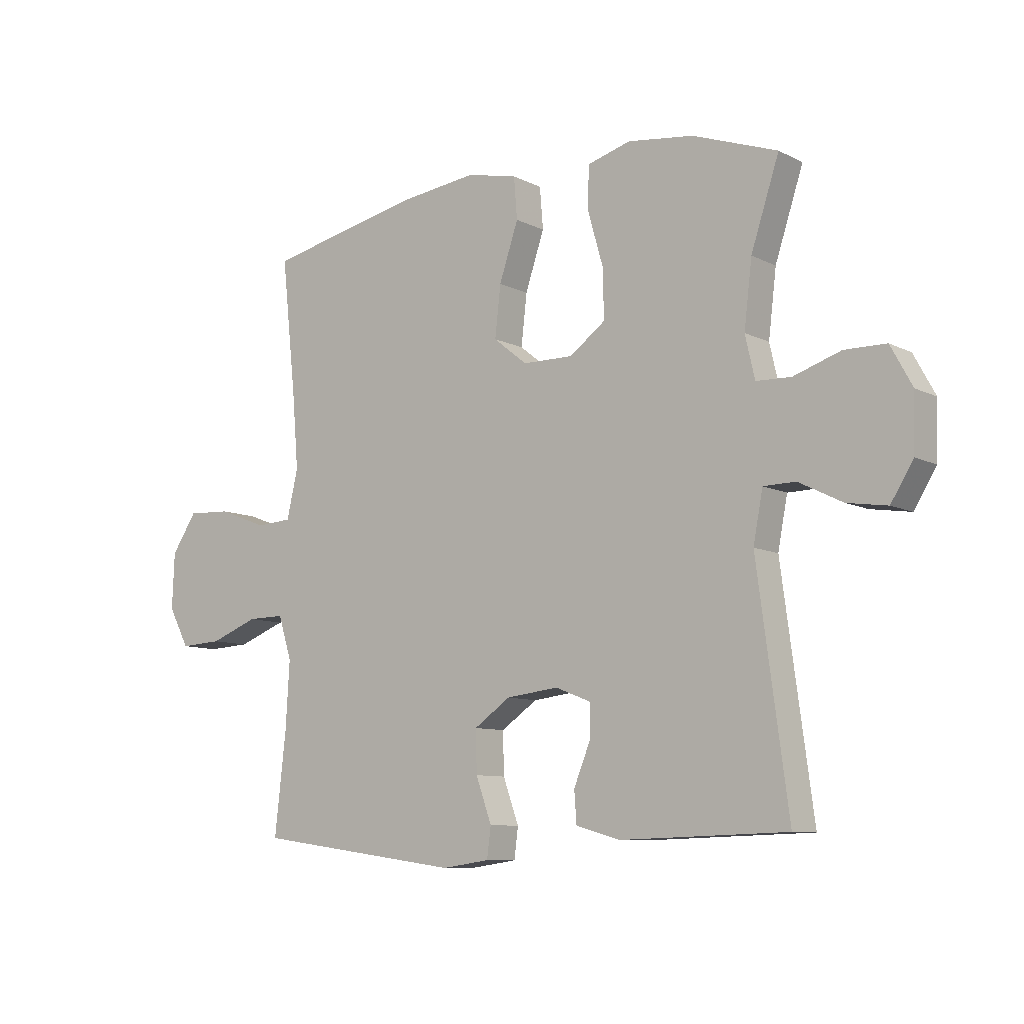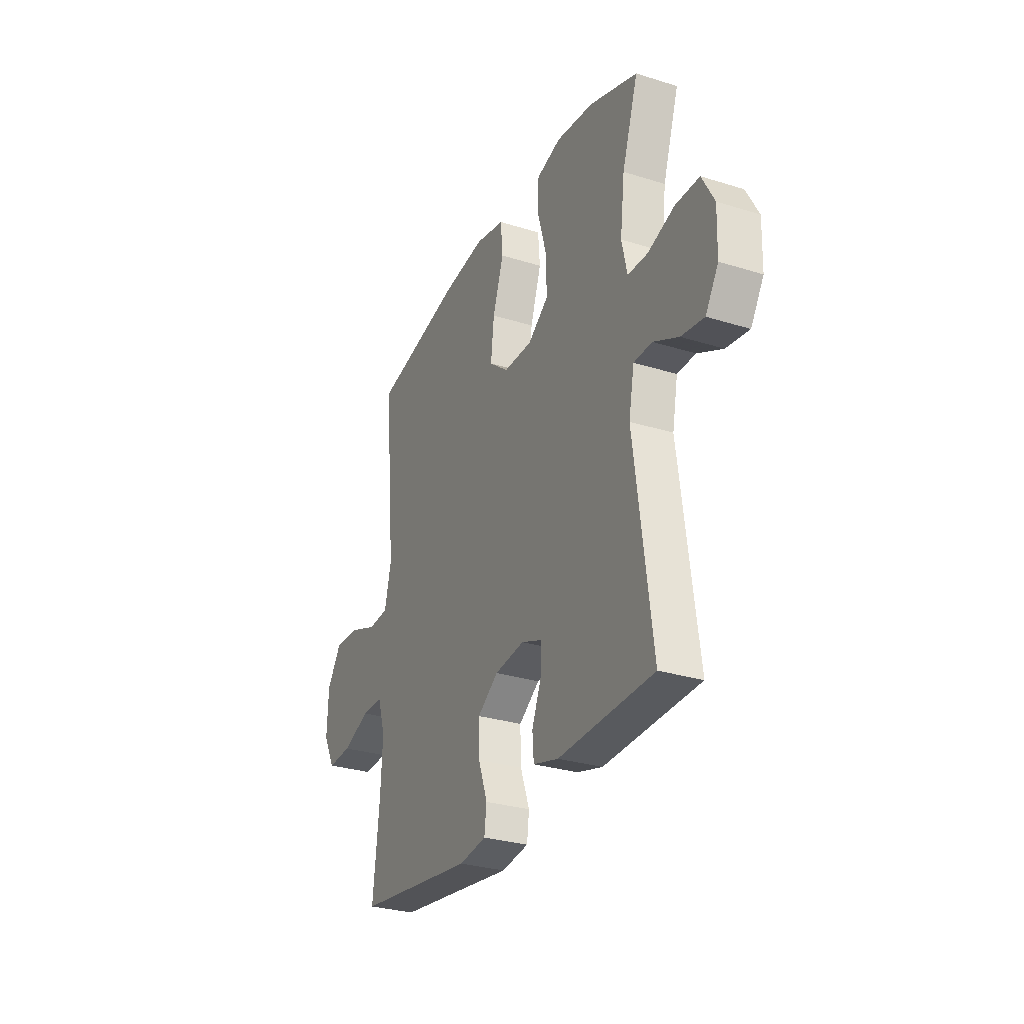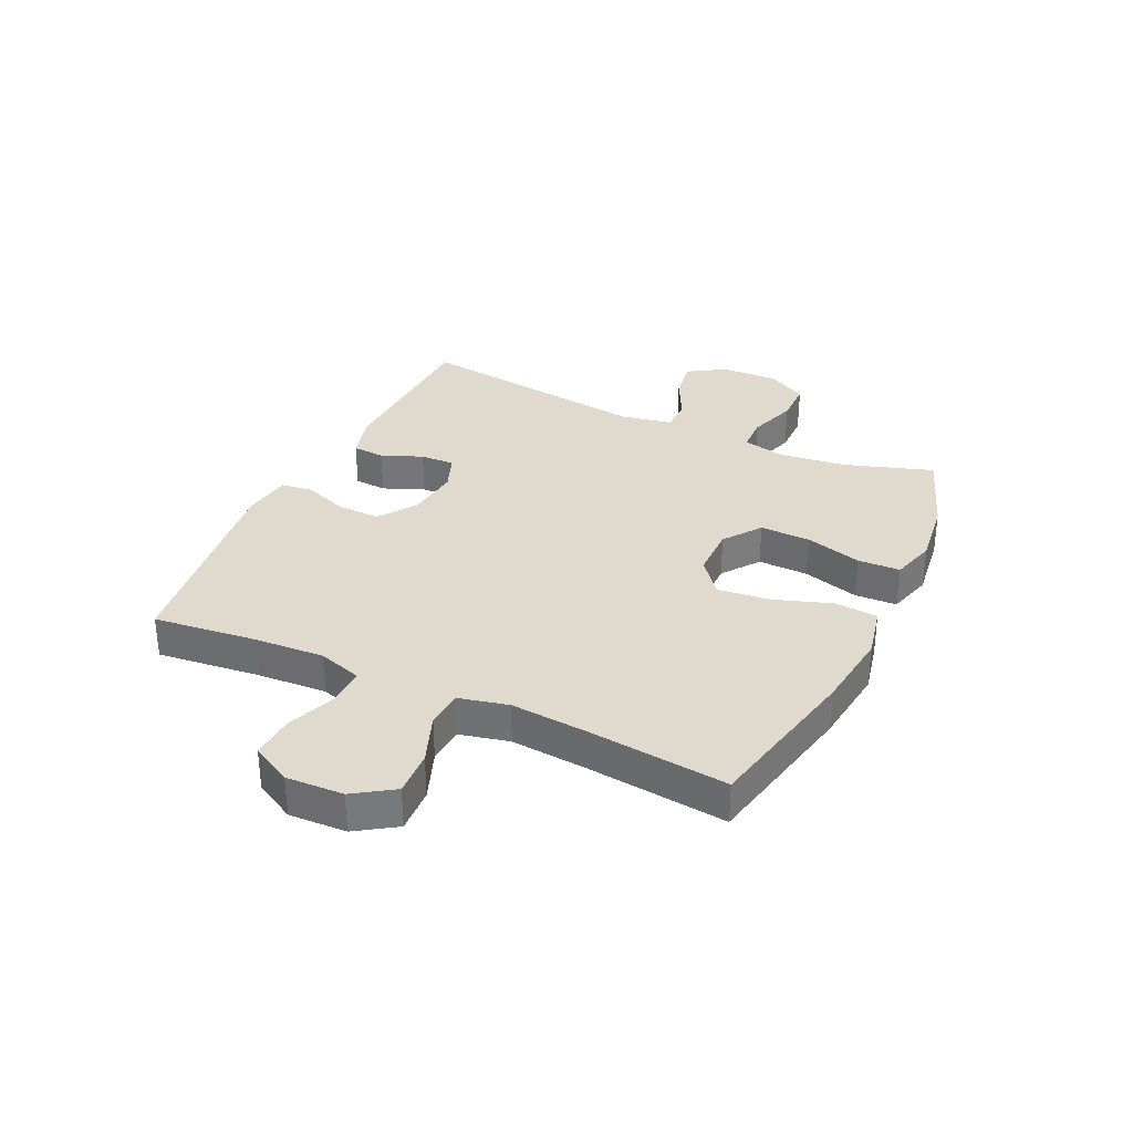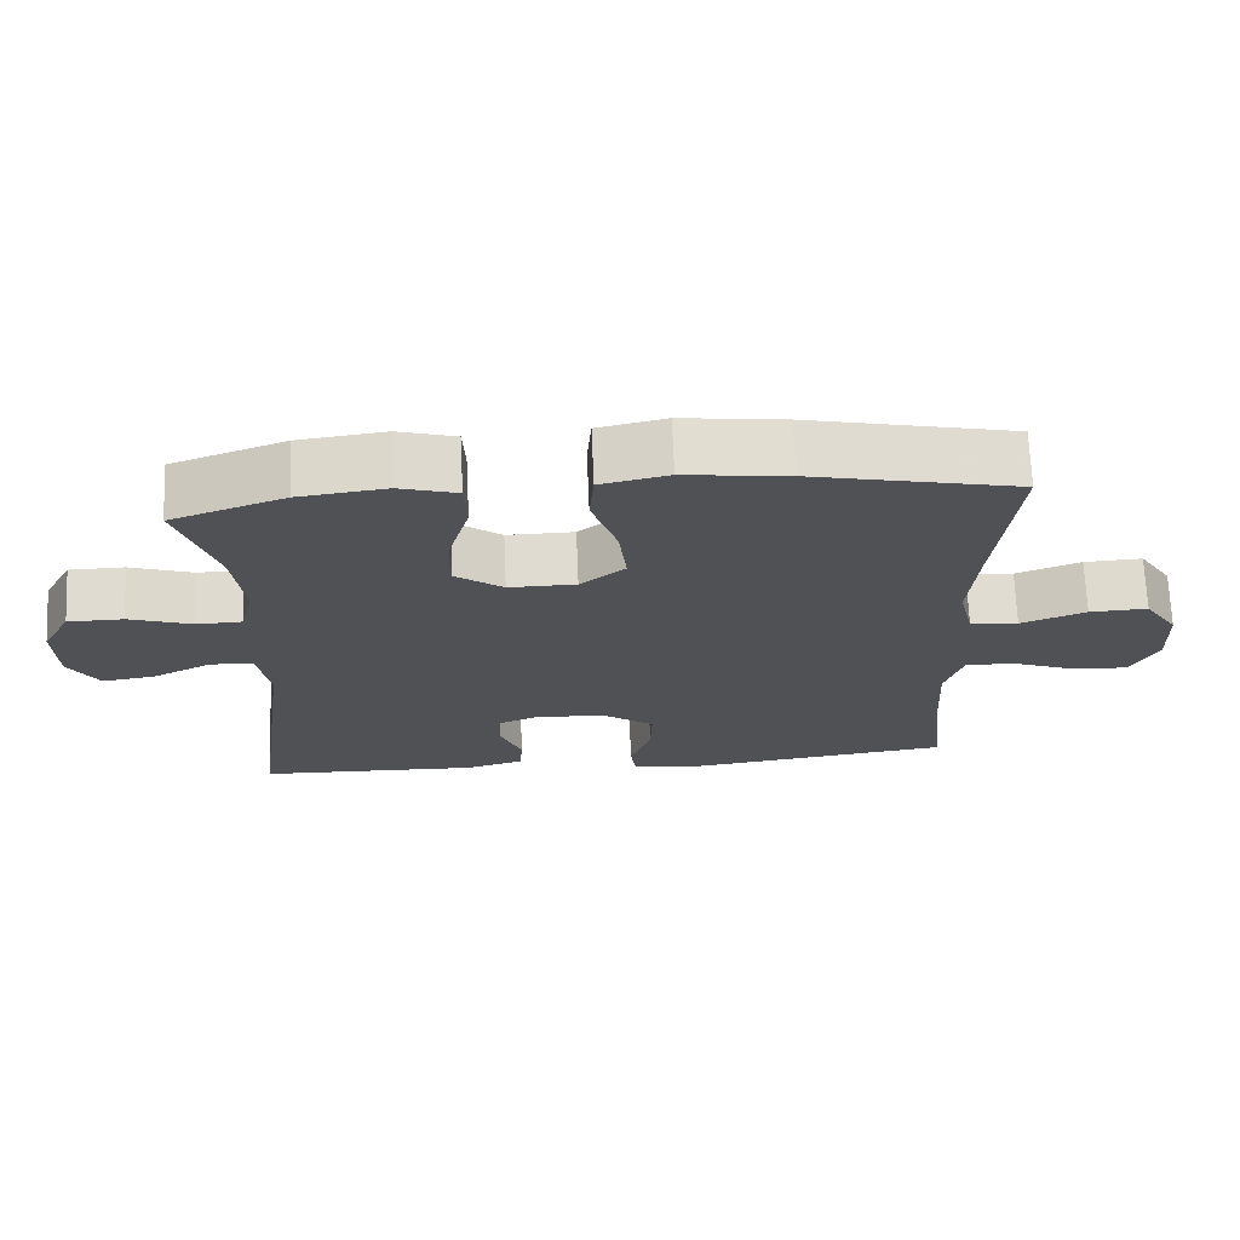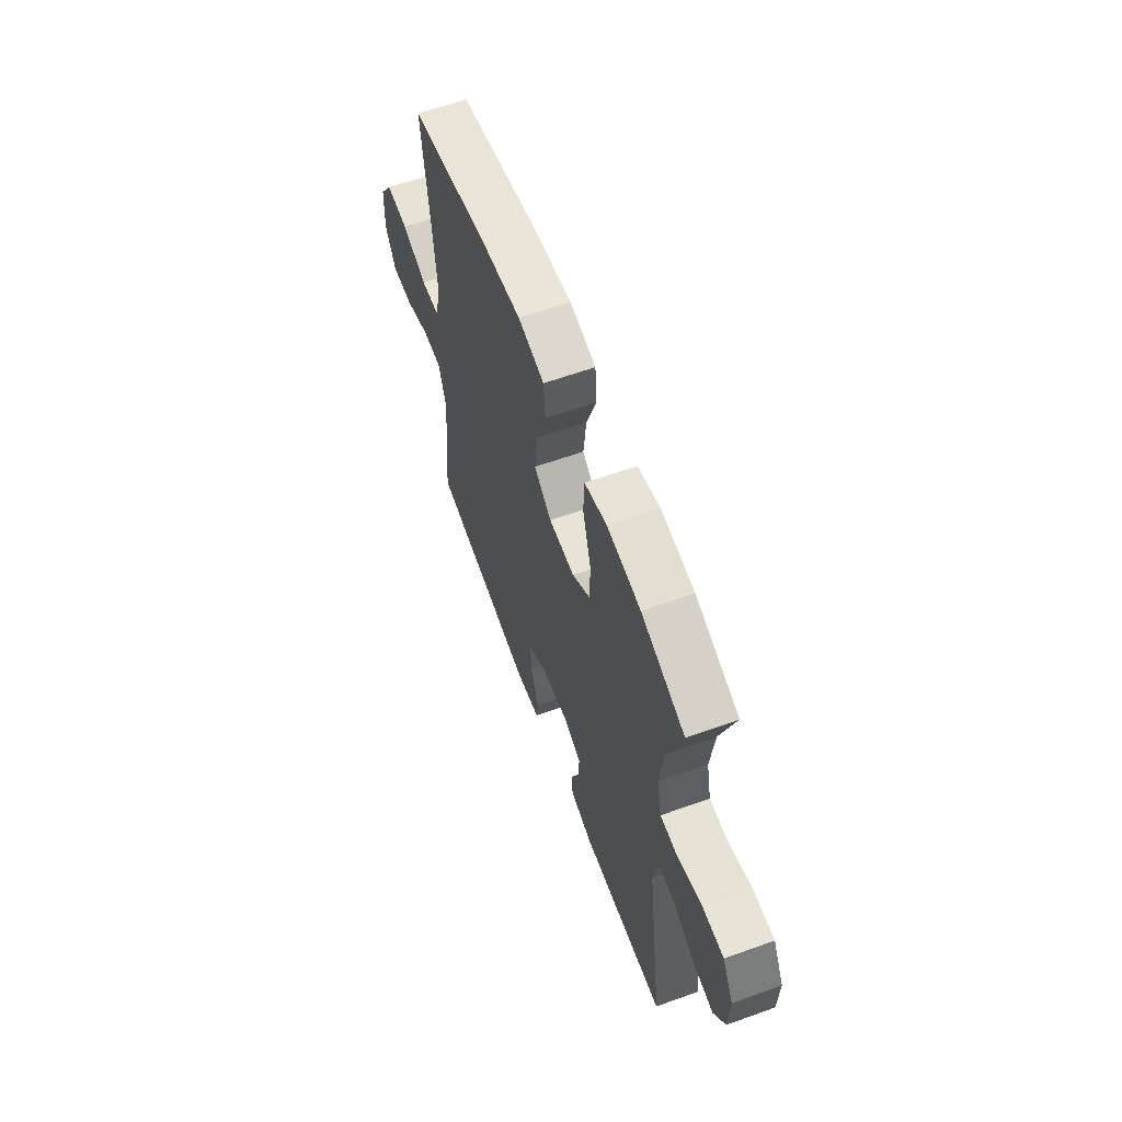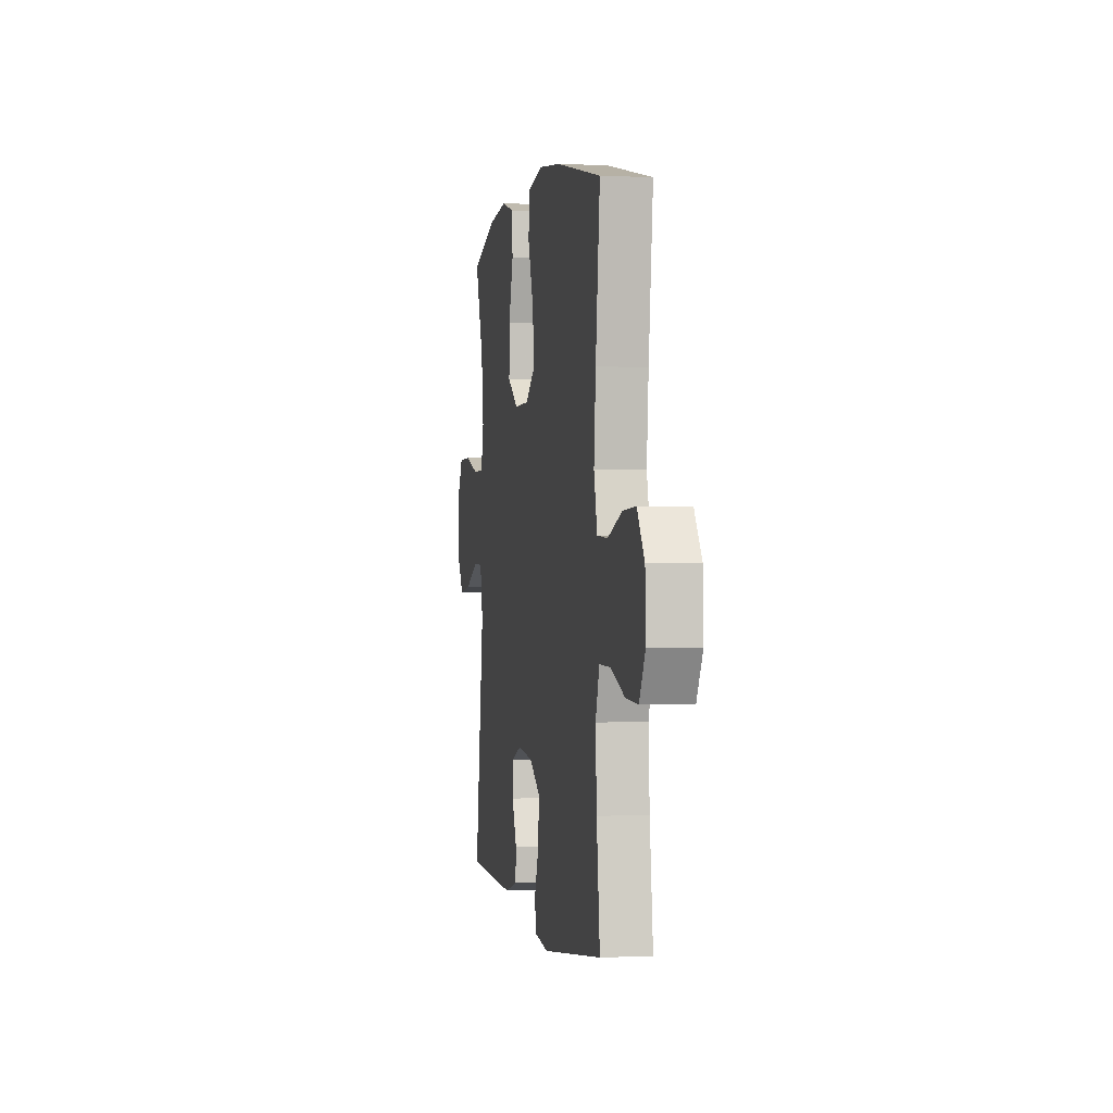
<metadata>
{"format":"obj","ext":"obj","renderer":"f3d","projection":"perspective","resolution":1024,"background":"white","views":[{"elev":-9.1,"azim":37.5,"up":"+Z"},{"elev":-29.4,"azim":65.2,"up":"+Z"},{"elev":32.8,"azim":-64.8,"up":"+Y"},{"elev":69.9,"azim":177.6,"up":"+Z"},{"elev":61.4,"azim":69.9,"up":"+Z"},{"elev":0.0,"azim":-100.9,"up":"+Z"}]}
</metadata>
<code>
v 0.5 0.07 -0.5
v 0.204 0.07 -0.509
v 0.125 0.07 -0.487
v 0.121 0.07 -0.431
v 0.15 0.07 -0.36
v 0.152 0.07 -0.301
v 0.088 0.07 -0.276
v -0.005 0.07 -0.287
v -0.07 0.07 -0.332
v -0.068 0.07 -0.406
v -0.04 0.07 -0.484
v -0.047 0.07 -0.538
v -0.132 0.07 -0.55
v -0.5 0.07 -0.5
v -0.48 0.07 -0.321
v -0.473 0.07 -0.201
v -0.497 0.07 -0.125
v -0.563 0.07 -0.126
v -0.649 0.07 -0.159
v -0.724 0.07 -0.163
v -0.761 0.07 -0.094
v -0.757 0.07 0.005
v -0.712 0.07 0.073
v -0.634 0.07 0.069
v -0.547 0.07 0.036
v -0.483 0.07 0.04
v -0.463 0.07 0.126
v -0.474 0.07 0.258
v -0.5 0.07 0.5
v -0.223 0.07 0.559
v -0.085 0.07 0.576
v 0.006 0.07 0.556
v 0.012 0.07 0.482
v -0.022 0.07 0.381
v -0.032 0.07 0.291
v 0.028 0.07 0.243
v 0.118 0.07 0.242
v 0.182 0.07 0.289
v 0.18 0.07 0.376
v 0.152 0.07 0.474
v 0.155 0.07 0.547
v 0.232 0.07 0.569
v 0.349 0.07 0.554
v 0.5 0.07 0.5
v 0.45 0.07 0.348
v 0.436 0.07 0.232
v 0.453 0.07 0.157
v 0.515 0.07 0.155
v 0.599 0.07 0.183
v 0.673 0.07 0.182
v 0.711 0.07 0.112
v 0.708 0.07 0.014
v 0.668 0.07 -0.05
v 0.597 0.07 -0.039
v 0.519 0.07 0
v 0.462 0.07 -0.001
v 0.445 0.07 -0.09
v 0.5 0 -0.5
v 0.204 0 -0.509
v 0.125 0 -0.487
v 0.121 0 -0.431
v 0.15 0 -0.36
v 0.152 0 -0.301
v 0.088 0 -0.276
v -0.005 0 -0.287
v -0.07 0 -0.332
v -0.068 0 -0.406
v -0.04 0 -0.484
v -0.047 0 -0.538
v -0.132 0 -0.55
v -0.5 0 -0.5
v -0.48 0 -0.321
v -0.473 0 -0.201
v -0.497 0 -0.125
v -0.563 0 -0.126
v -0.649 0 -0.159
v -0.724 0 -0.163
v -0.761 0 -0.094
v -0.757 0 0.005
v -0.712 0 0.073
v -0.634 0 0.069
v -0.547 0 0.036
v -0.483 0 0.04
v -0.463 0 0.126
v -0.474 0 0.258
v -0.5 0 0.5
v -0.223 0 0.559
v -0.085 0 0.576
v 0.006 0 0.556
v 0.012 0 0.482
v -0.022 0 0.381
v -0.032 0 0.291
v 0.028 0 0.243
v 0.118 0 0.242
v 0.182 0 0.289
v 0.18 0 0.376
v 0.152 0 0.474
v 0.155 0 0.547
v 0.232 0 0.569
v 0.349 0 0.554
v 0.5 0 0.5
v 0.45 0 0.348
v 0.436 0 0.232
v 0.453 0 0.157
v 0.515 0 0.155
v 0.599 0 0.183
v 0.673 0 0.182
v 0.711 0 0.112
v 0.708 0 0.014
v 0.668 0 -0.05
v 0.597 0 -0.039
v 0.519 0 0
v 0.462 0 -0.001
v 0.445 0 -0.09
f 53 54 55
f 52 53 55
f 51 52 55
f 50 51 55
f 49 50 55
f 48 49 55
f 47 48 55 56
f 46 47 56 57
f 43 44 45
f 42 43 45
f 41 42 45
f 40 41 45
f 39 40 45
f 38 39 45 46
f 37 38 46 57
f 32 33 34
f 31 32 34
f 30 31 34
f 29 30 34
f 28 29 34
f 27 28 34 35
f 26 27 35 36
f 23 24 25
f 22 23 25
f 21 22 25
f 20 21 25
f 19 20 25
f 18 19 25
f 17 18 25 26
f 36 37 57
f 26 36 57
f 17 26 57
f 16 17 57
f 13 14 15
f 12 13 15
f 11 12 15
f 10 11 15
f 3 4 5
f 2 3 5
f 1 2 5
f 57 1 5
f 57 5 6
f 9 10 15 16
f 8 9 16
f 7 8 16 57
f 6 7 57
f 112 111 110
f 112 110 109
f 112 109 108
f 112 108 107
f 112 107 106
f 112 106 105
f 113 112 105 104
f 114 113 104 103
f 102 101 100
f 102 100 99
f 102 99 98
f 102 98 97
f 102 97 96
f 103 102 96 95
f 114 103 95 94
f 91 90 89
f 91 89 88
f 91 88 87
f 91 87 86
f 91 86 85
f 92 91 85 84
f 93 92 84 83
f 82 81 80
f 82 80 79
f 82 79 78
f 82 78 77
f 82 77 76
f 82 76 75
f 83 82 75 74
f 114 94 93
f 114 93 83
f 114 83 74
f 114 74 73
f 72 71 70
f 72 70 69
f 72 69 68
f 72 68 67
f 62 61 60
f 62 60 59
f 62 59 58
f 62 58 114
f 63 62 114
f 73 72 67 66
f 73 66 65
f 114 73 65 64
f 114 64 63
f 1 58 59 2
f 2 59 60 3
f 3 60 61 4
f 4 61 62 5
f 5 62 63 6
f 6 63 64 7
f 7 64 65 8
f 8 65 66 9
f 9 66 67 10
f 10 67 68 11
f 11 68 69 12
f 12 69 70 13
f 13 70 71 14
f 14 71 72 15
f 15 72 73 16
f 16 73 74 17
f 17 74 75 18
f 18 75 76 19
f 19 76 77 20
f 20 77 78 21
f 21 78 79 22
f 22 79 80 23
f 23 80 81 24
f 24 81 82 25
f 25 82 83 26
f 26 83 84 27
f 27 84 85 28
f 28 85 86 29
f 29 86 87 30
f 30 87 88 31
f 31 88 89 32
f 32 89 90 33
f 33 90 91 34
f 34 91 92 35
f 35 92 93 36
f 36 93 94 37
f 37 94 95 38
f 38 95 96 39
f 39 96 97 40
f 40 97 98 41
f 41 98 99 42
f 42 99 100 43
f 43 100 101 44
f 44 101 102 45
f 45 102 103 46
f 46 103 104 47
f 47 104 105 48
f 48 105 106 49
f 49 106 107 50
f 50 107 108 51
f 51 108 109 52
f 52 109 110 53
f 53 110 111 54
f 54 111 112 55
f 55 112 113 56
f 56 113 114 57
f 57 114 58 1

</code>
